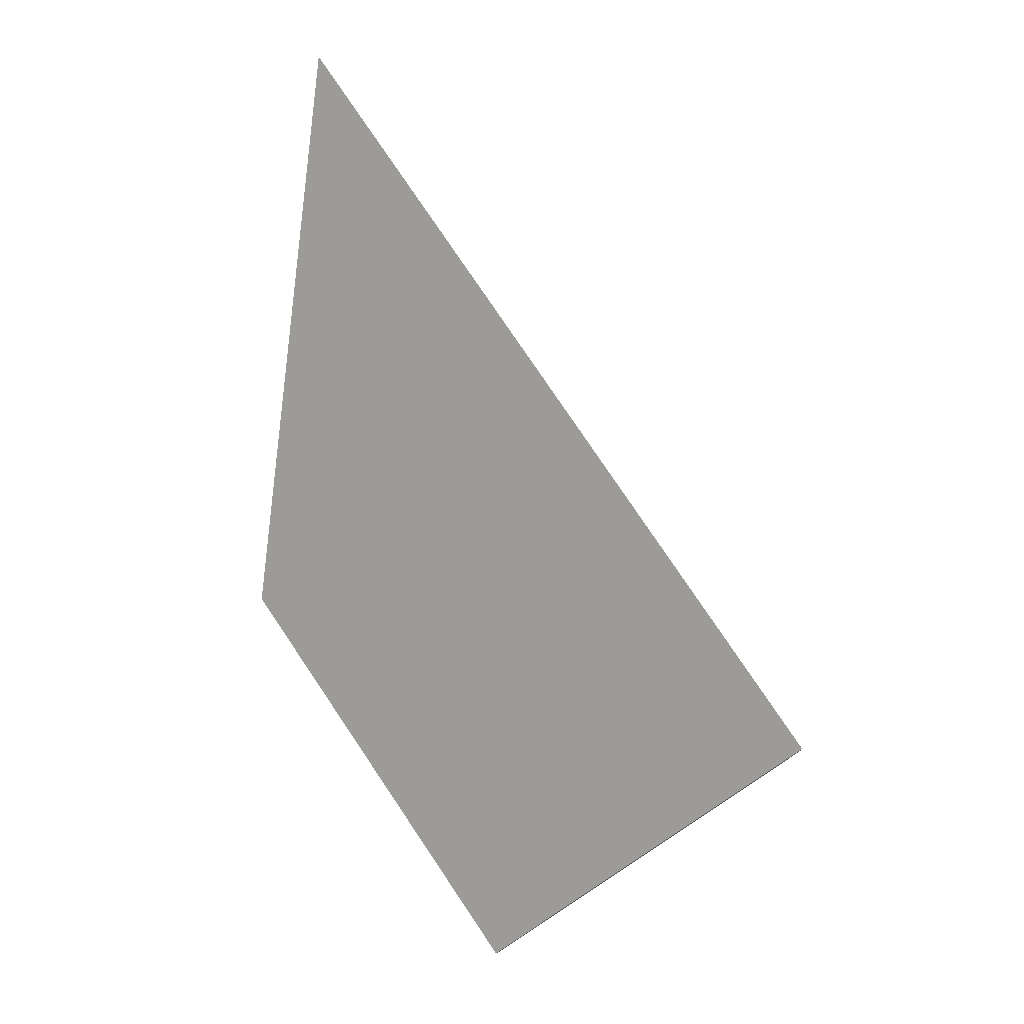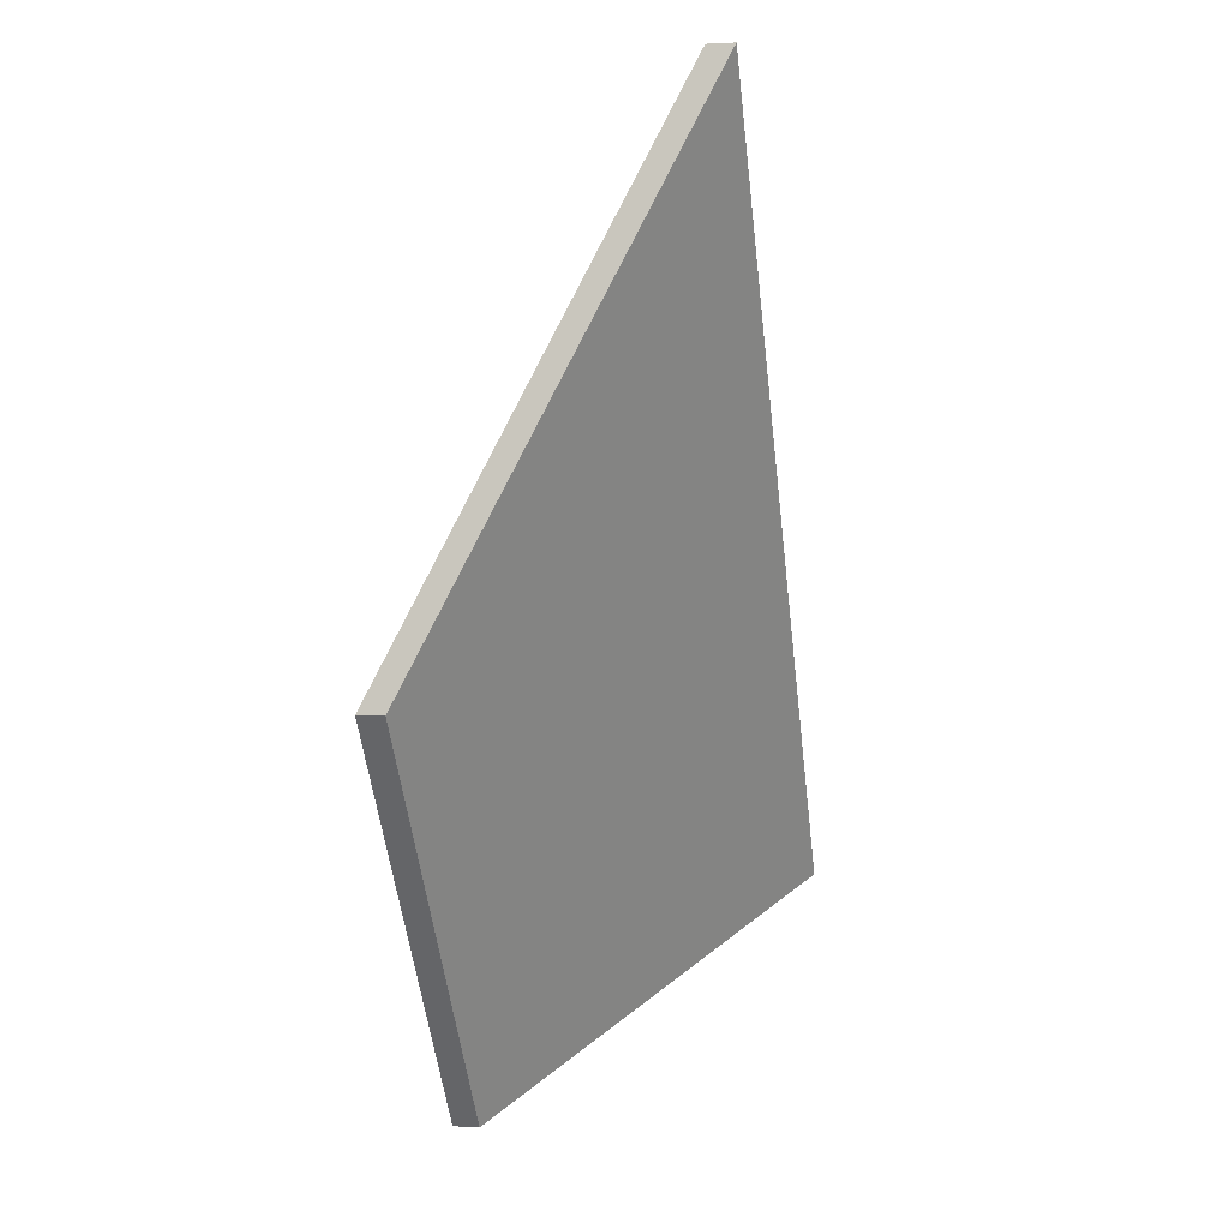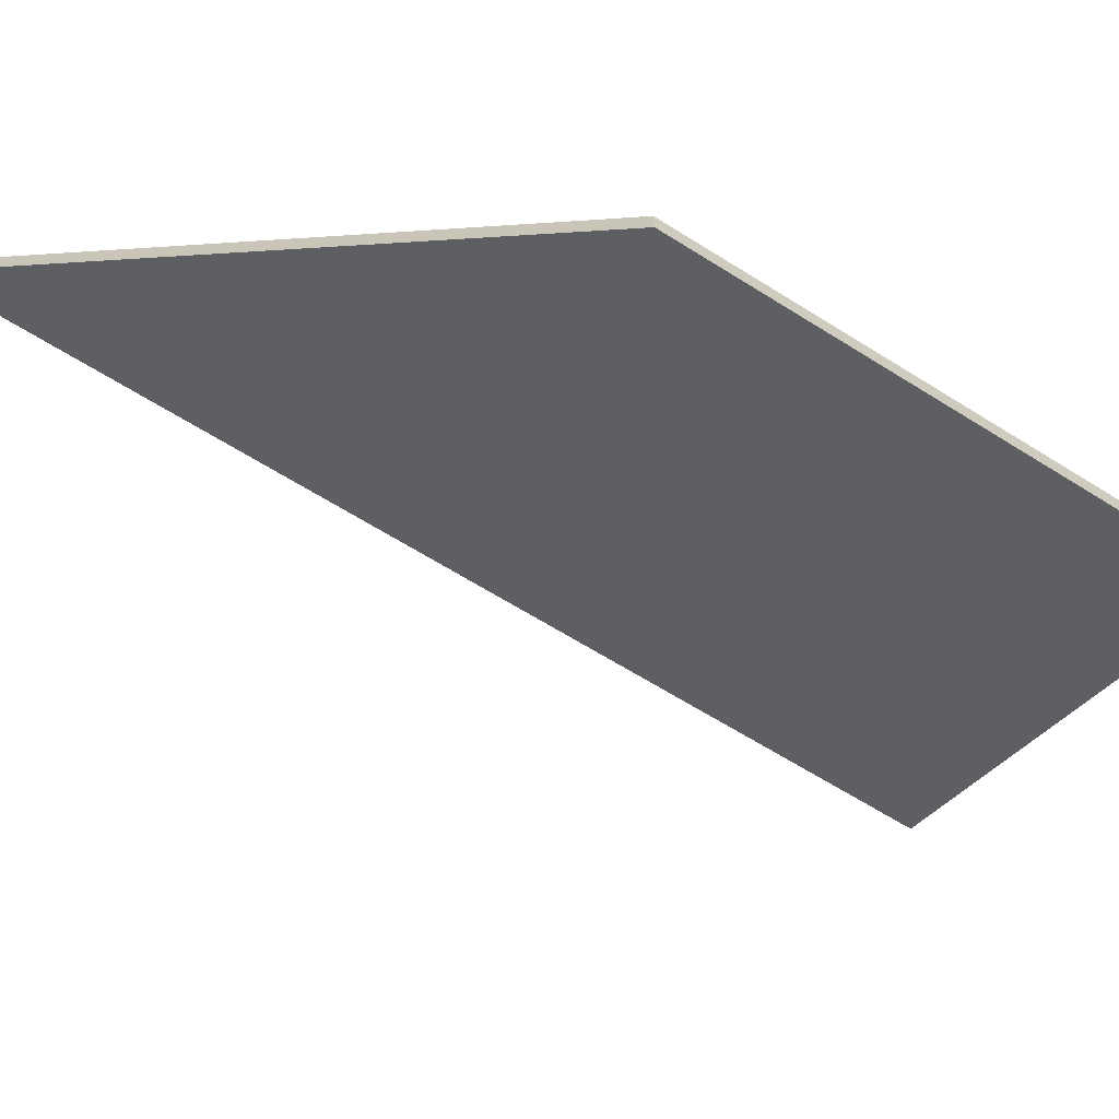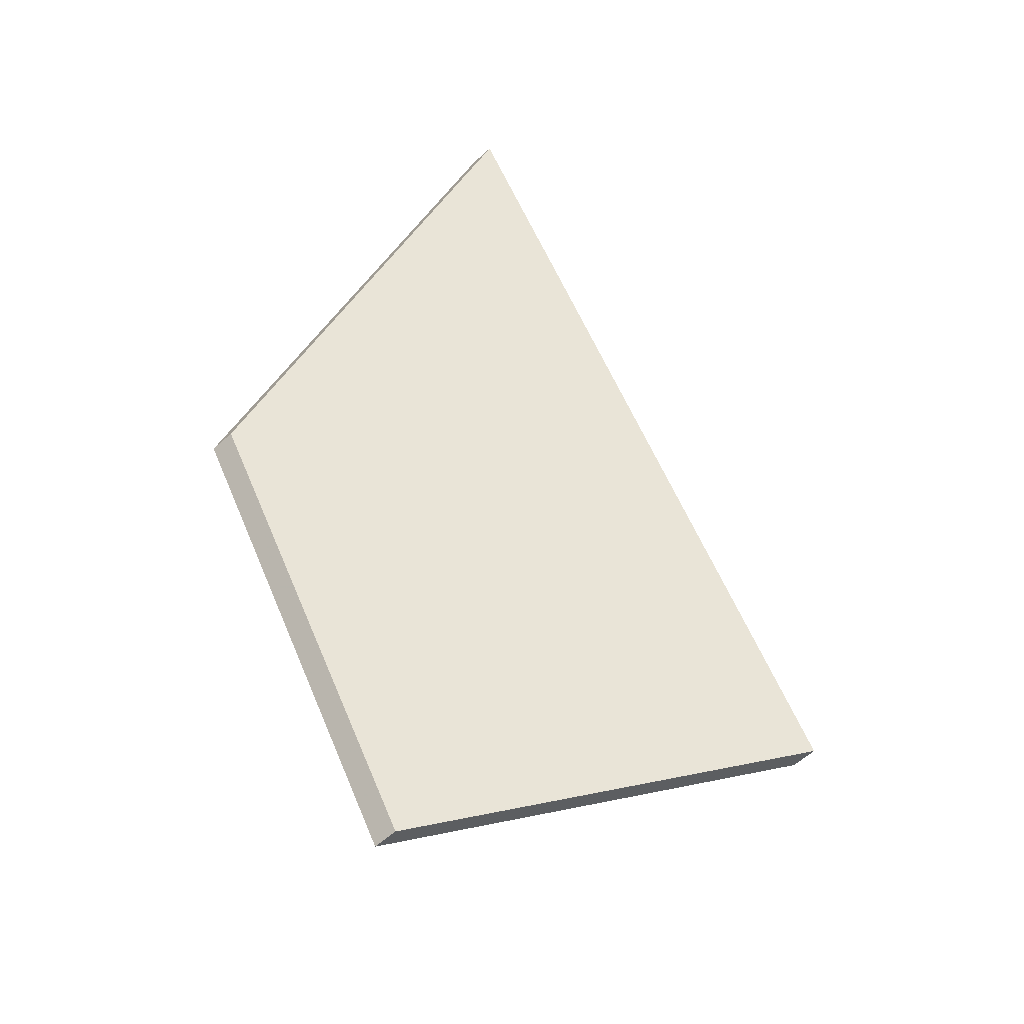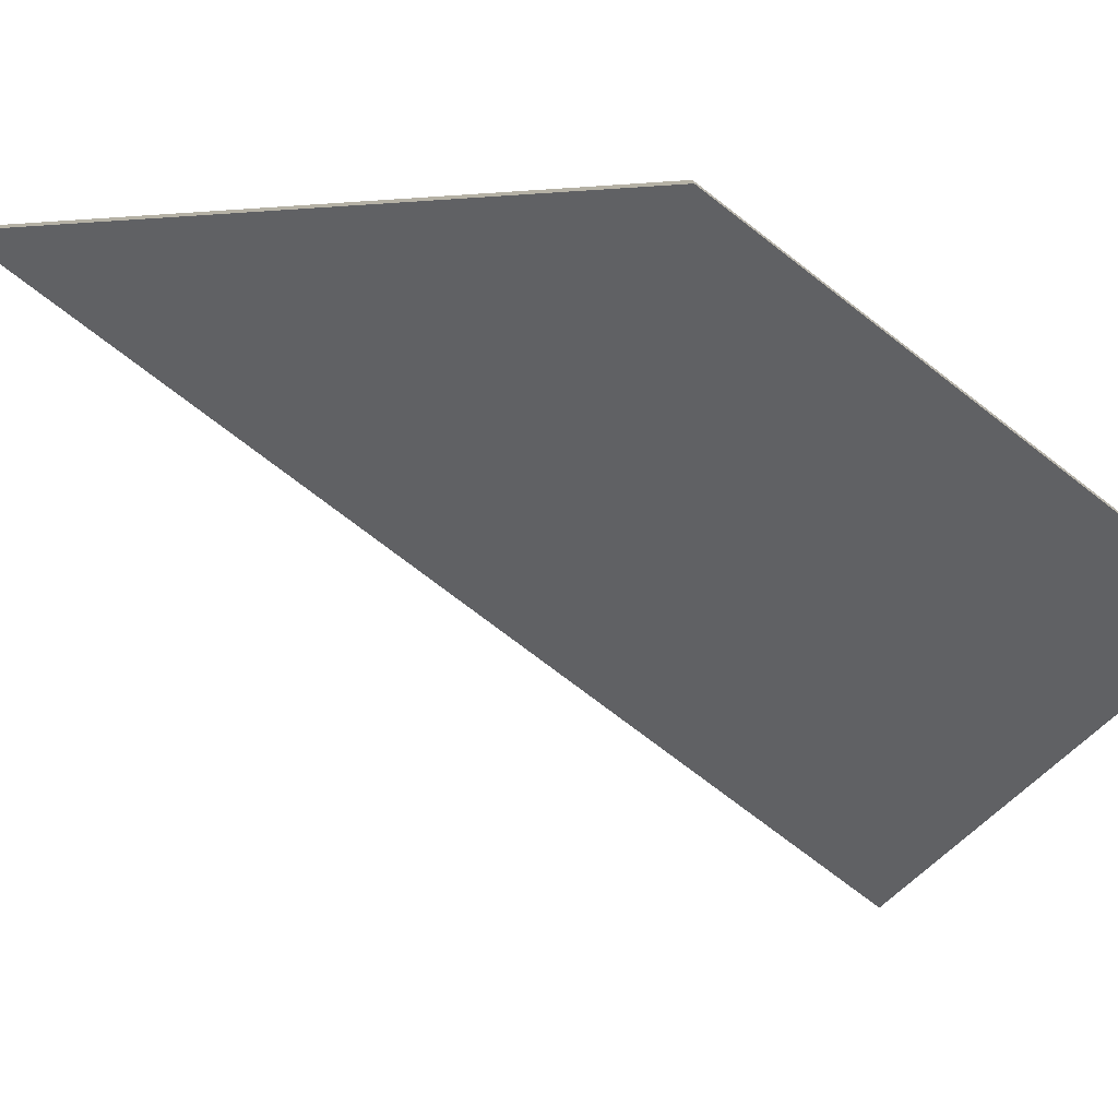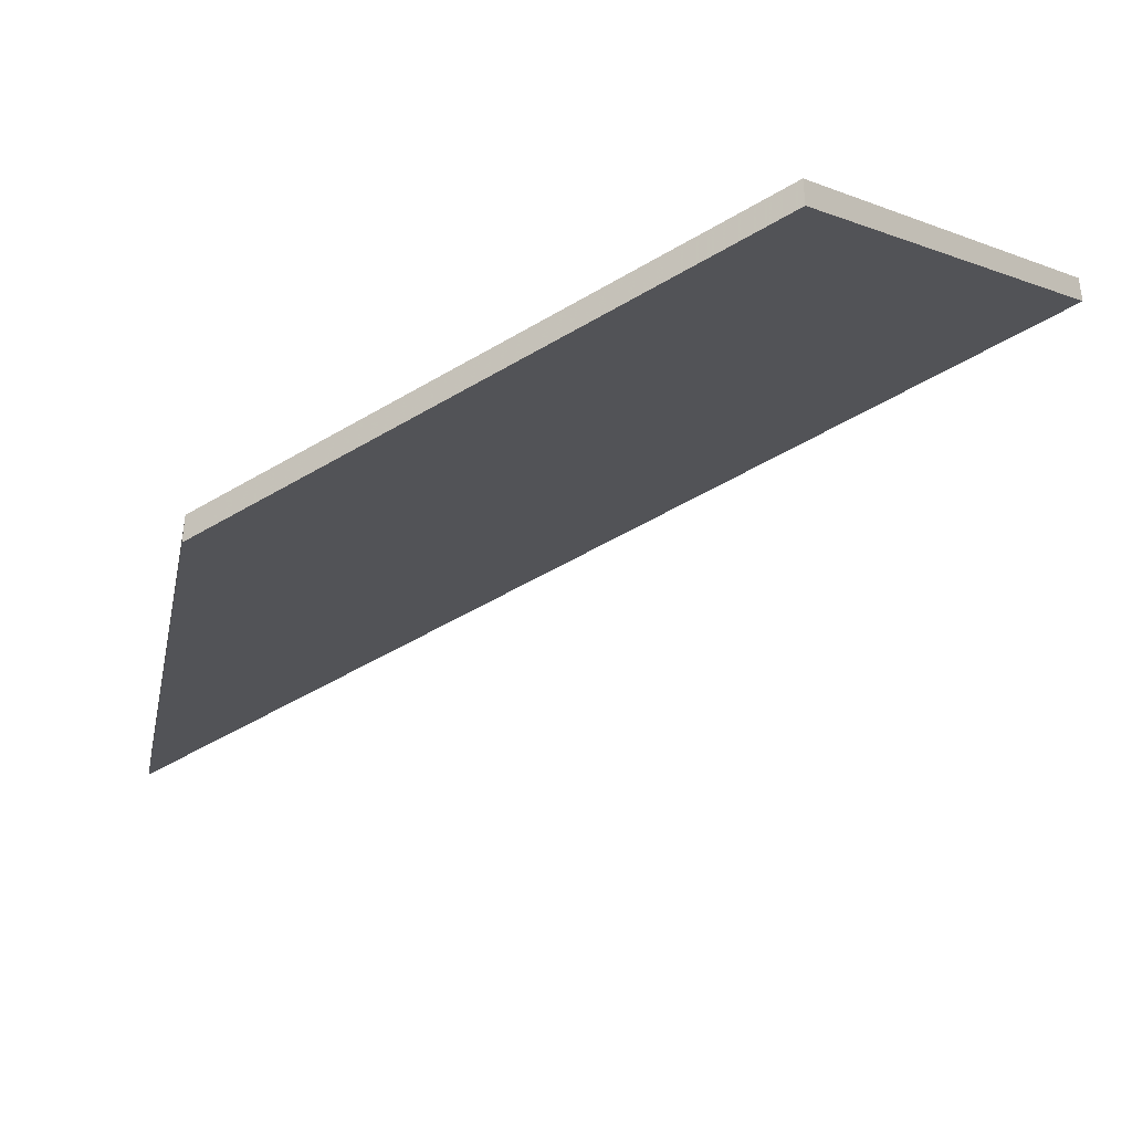
<metadata>
{"format":"obj","ext":"obj","renderer":"f3d","projection":"perspective","resolution":1024,"background":"white","views":[{"elev":-12.1,"azim":-177.0,"up":"+Z"},{"elev":1.9,"azim":102.9,"up":"+Z"},{"elev":-67.2,"azim":92.1,"up":"+Y"},{"elev":-60.3,"azim":132.7,"up":"+Z"},{"elev":-77.4,"azim":86.6,"up":"+Y"},{"elev":-44.7,"azim":159.7,"up":"+Y"}]}
</metadata>
<code>
v 0.5309 0.01489 0.145
v 0.5029 0.03801 0.1624
v 0.5464 0.03854 0.2279
v 0.5547 0.01489 0.18
v 0.5309 0.01262 0.145
v 0.5547 0.01262 0.18
v 0.5464 0.03627 0.2279
v 0.5029 0.03573 0.1624
v 0.5547 0.01262 0.18
v 0.5309 0.01262 0.145
v 0.5309 0.01489 0.145
v 0.5547 0.01489 0.18
v 0.5464 0.03627 0.2279
v 0.5547 0.01262 0.18
v 0.5547 0.01489 0.18
v 0.5464 0.03854 0.2279
v 0.5029 0.03573 0.1624
v 0.5464 0.03627 0.2279
v 0.5464 0.03854 0.2279
v 0.5029 0.03801 0.1624
v 0.5309 0.01262 0.145
v 0.5029 0.03573 0.1624
v 0.5029 0.03801 0.1624
v 0.5309 0.01489 0.145
f 1 2 3
f 1 3 4
f 5 6 7
f 5 7 8
f 9 10 11
f 9 11 12
f 13 14 15
f 13 15 16
f 17 18 19
f 17 19 20
f 21 22 23
f 21 23 24

</code>
